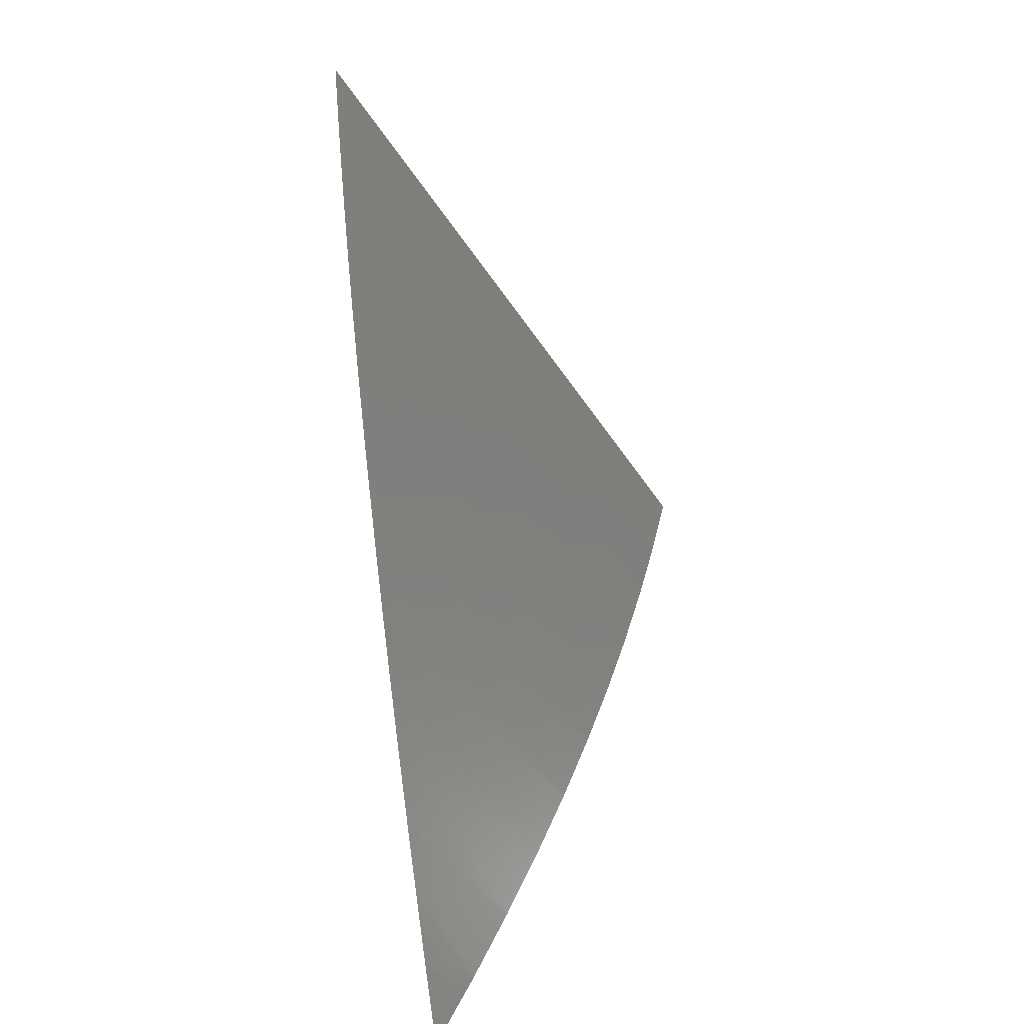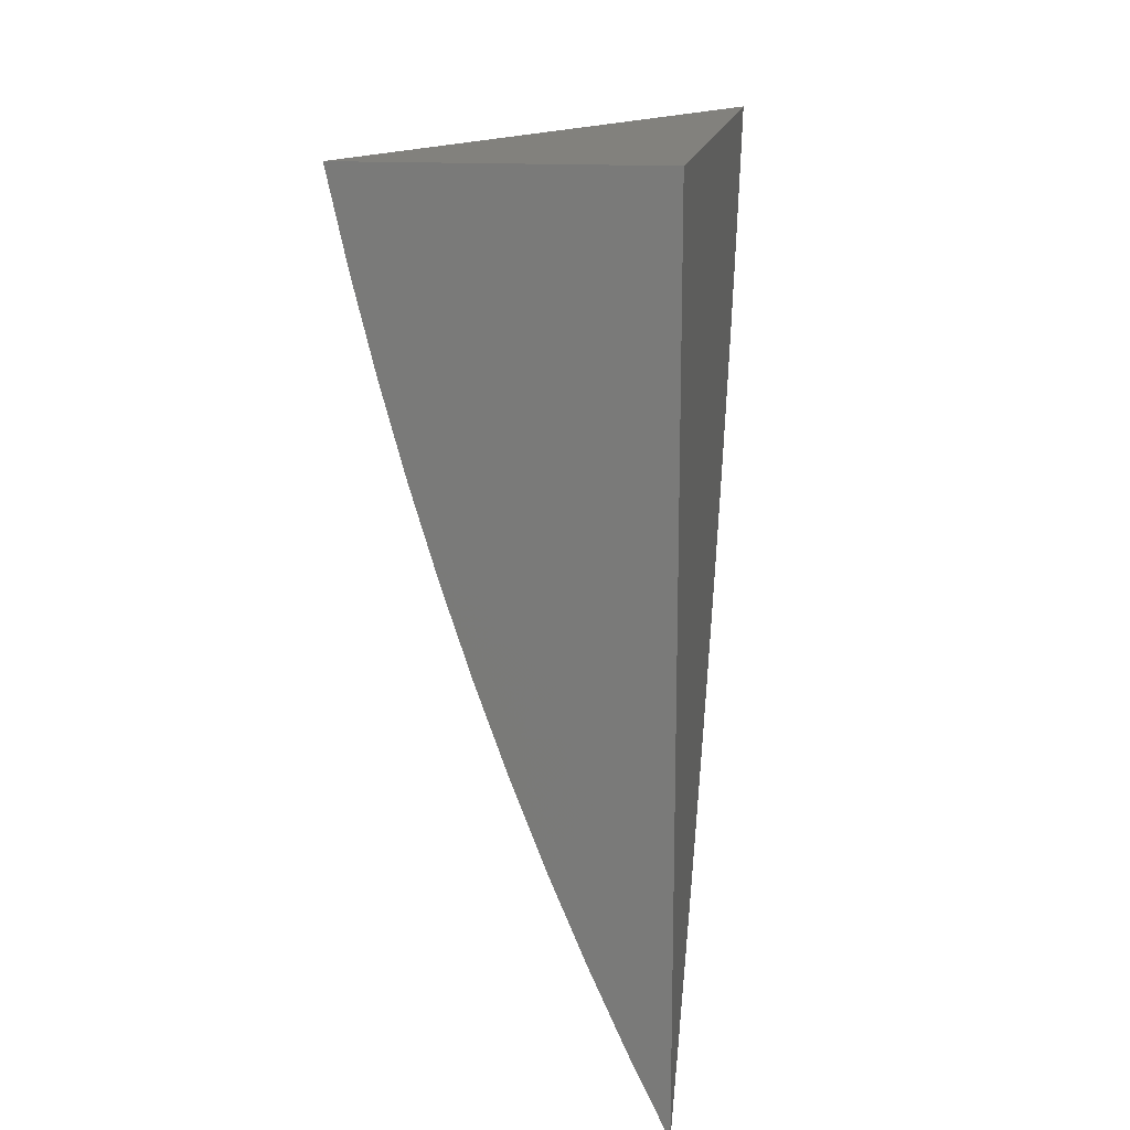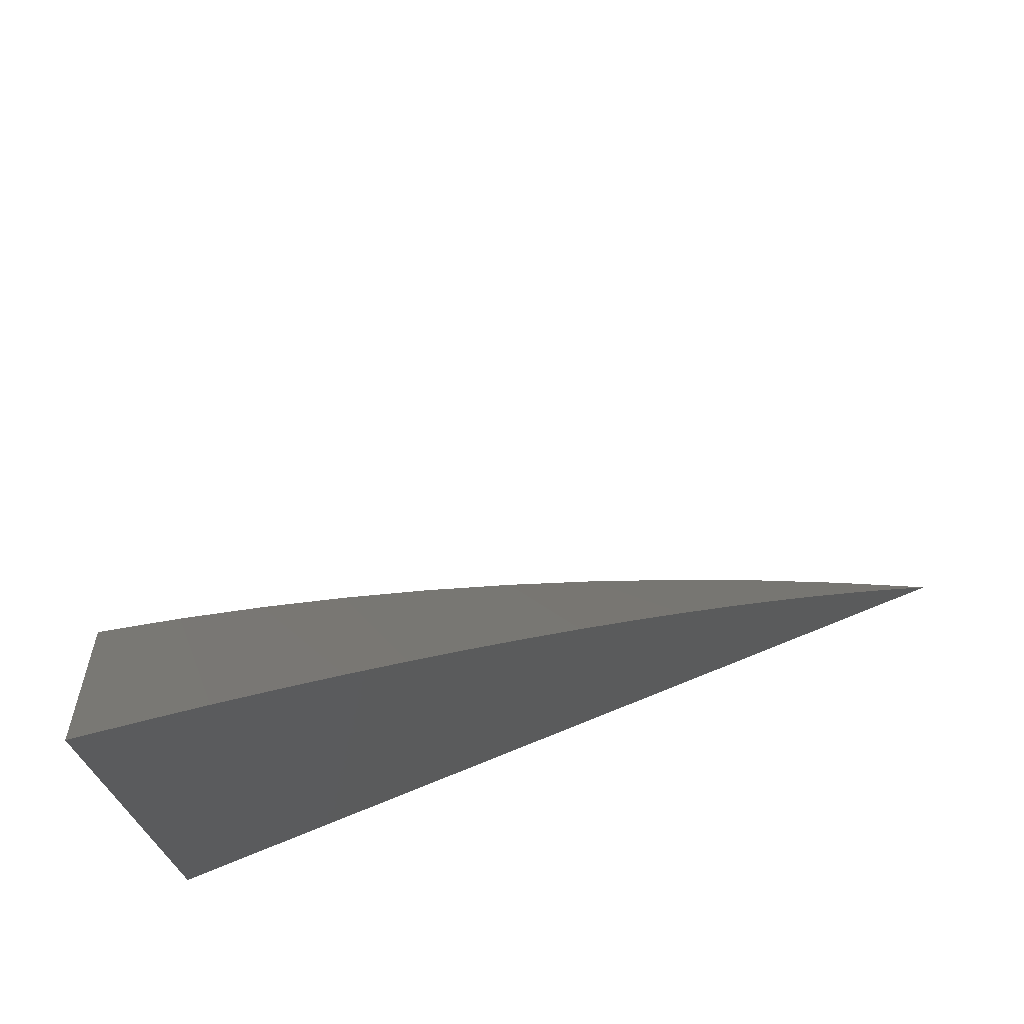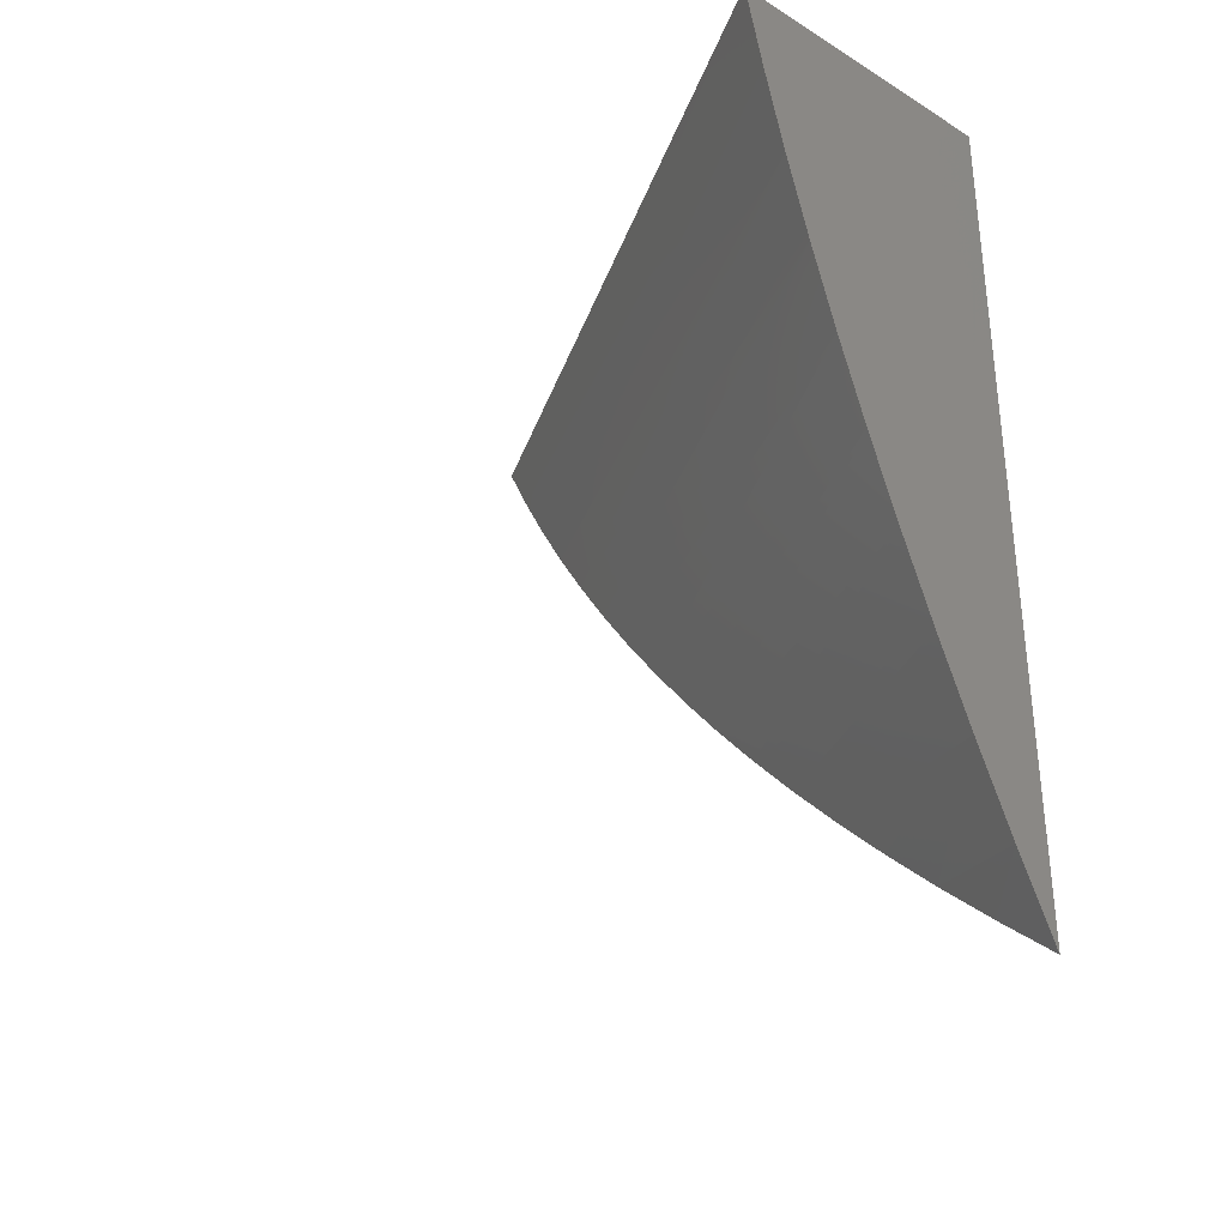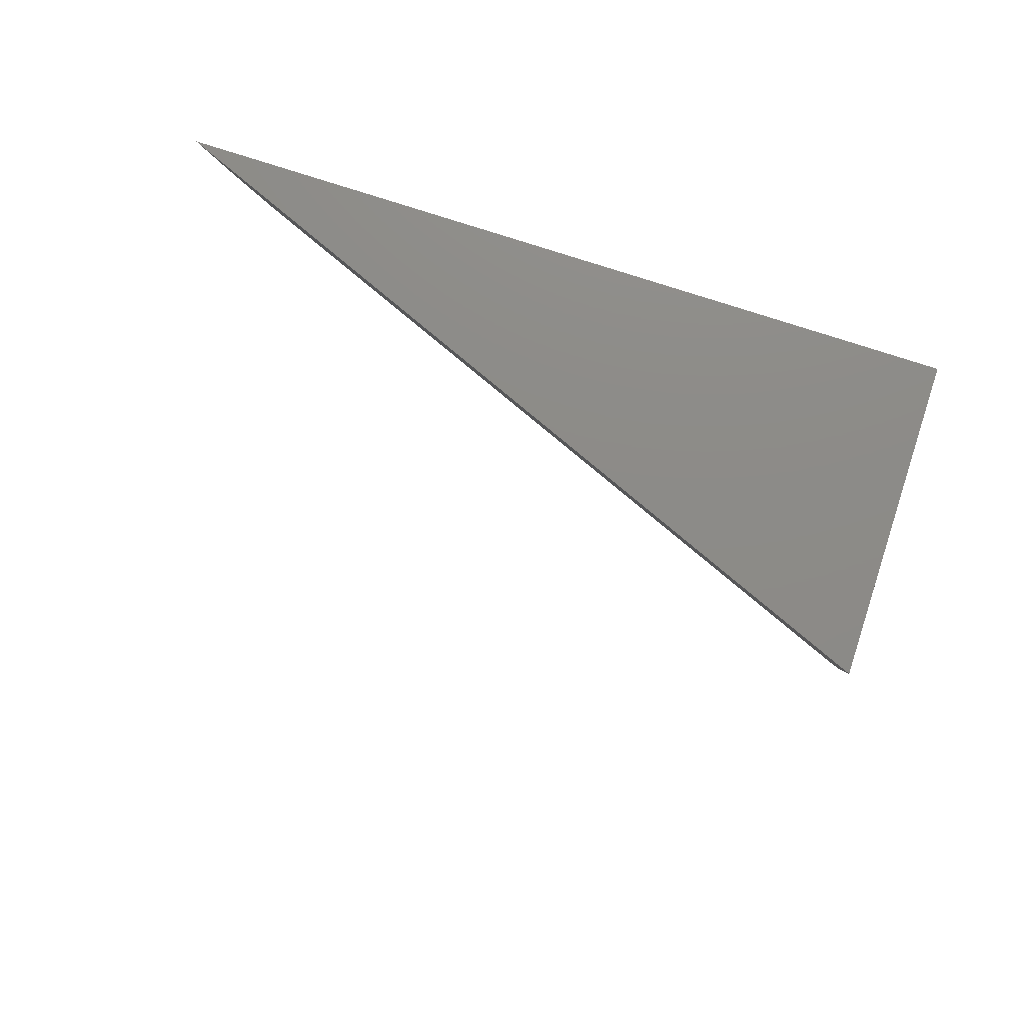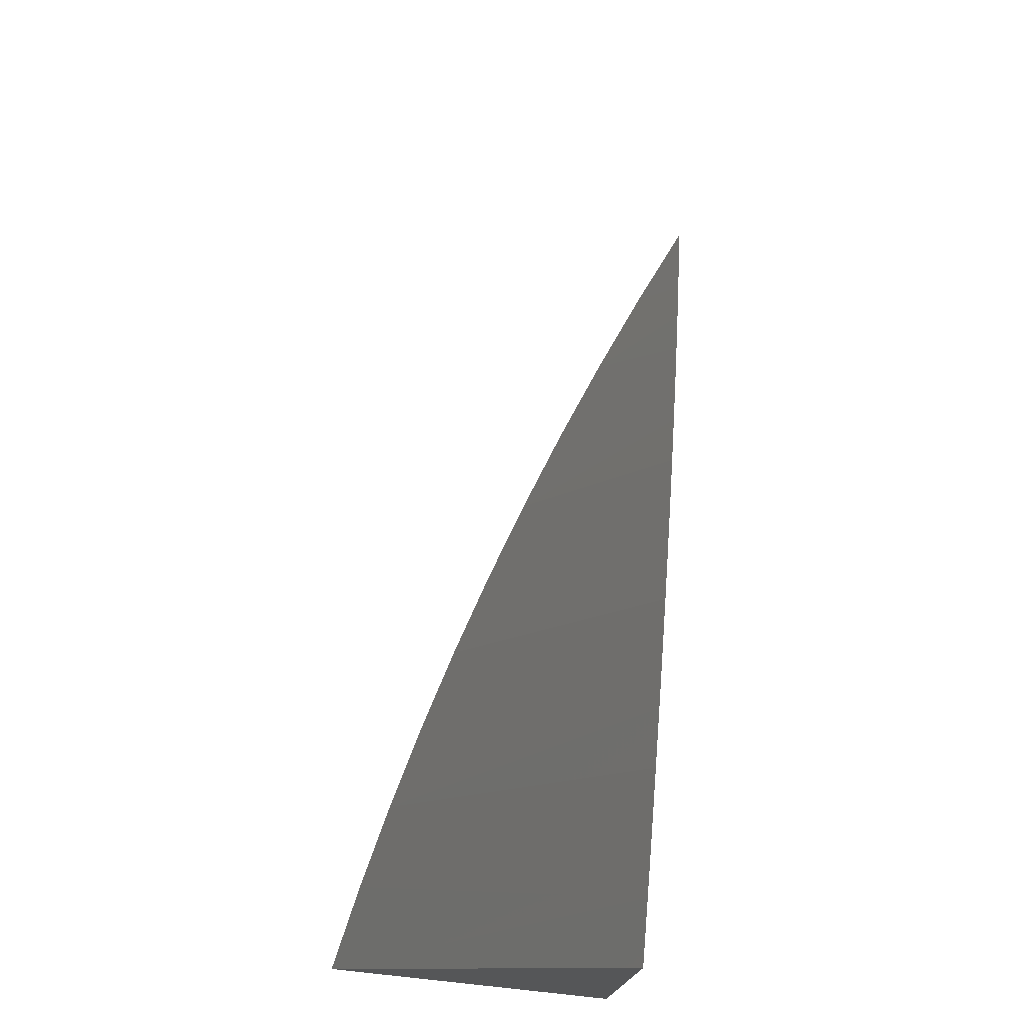
<metadata>
{"format":"stl","ext":"stl","renderer":"f3d","projection":"perspective","resolution":1024,"background":"white","views":[{"elev":-52.1,"azim":-169.7,"up":"+Z"},{"elev":15.4,"azim":8.2,"up":"+Z"},{"elev":72.5,"azim":68.0,"up":"+Y"},{"elev":-33.3,"azim":-40.0,"up":"+Z"},{"elev":76.3,"azim":-71.9,"up":"+Z"},{"elev":76.4,"azim":6.1,"up":"+Y"}]}
</metadata>
<code>
# stl→obj: 28 verts, 52 faces
v 5 17.37 0
v 5 17.36 -0.02881
v 4.848 17 0
v 4.858 17 -0.04606
v 5 17.34 -0.05754
v 4.869 17 -0.09189
v 5 17.32 -0.08617
v 5 17.3 -0.1147
v 4.882 17 -0.1375
v 5 17.28 -0.1431
v 5 17.26 -0.1715
v 4.895 17 -0.1827
v 5 17.24 -0.1997
v 4.91 17 -0.2277
v 5 17.22 -0.2277
v 5 17.2 -0.2557
v 4.926 17 -0.2724
v 5 17.17 -0.2835
v 4.942 17 -0.3167
v 5 17.15 -0.3112
v 5 17.12 -0.3387
v 4.961 17 -0.3606
v 5 17.09 -0.3661
v 5 17.06 -0.3933
v 4.98 17 -0.4041
v 5 17.03 -0.4203
v 5 17 -0.4472
v 5 17 0
f 1 2 3
f 3 2 4
f 4 2 5
f 4 5 6
f 6 5 7
f 6 7 8
f 6 8 9
f 9 8 10
f 9 10 11
f 9 11 12
f 12 11 13
f 12 13 14
f 14 13 15
f 14 15 16
f 14 16 17
f 17 16 18
f 17 18 19
f 19 18 20
f 19 20 21
f 19 21 22
f 22 21 23
f 22 23 24
f 22 24 25
f 25 24 26
f 25 26 27
f 27 26 28
f 28 26 24
f 28 24 23
f 23 21 28
f 28 21 20
f 28 20 18
f 18 16 28
f 28 16 15
f 28 15 13
f 13 11 28
f 28 11 10
f 28 10 8
f 8 7 28
f 28 7 5
f 28 5 2
f 2 1 28
f 1 3 28
f 3 4 28
f 28 4 6
f 28 6 9
f 9 12 28
f 28 12 14
f 28 14 17
f 17 19 28
f 28 19 22
f 28 22 25
f 25 27 28

</code>
